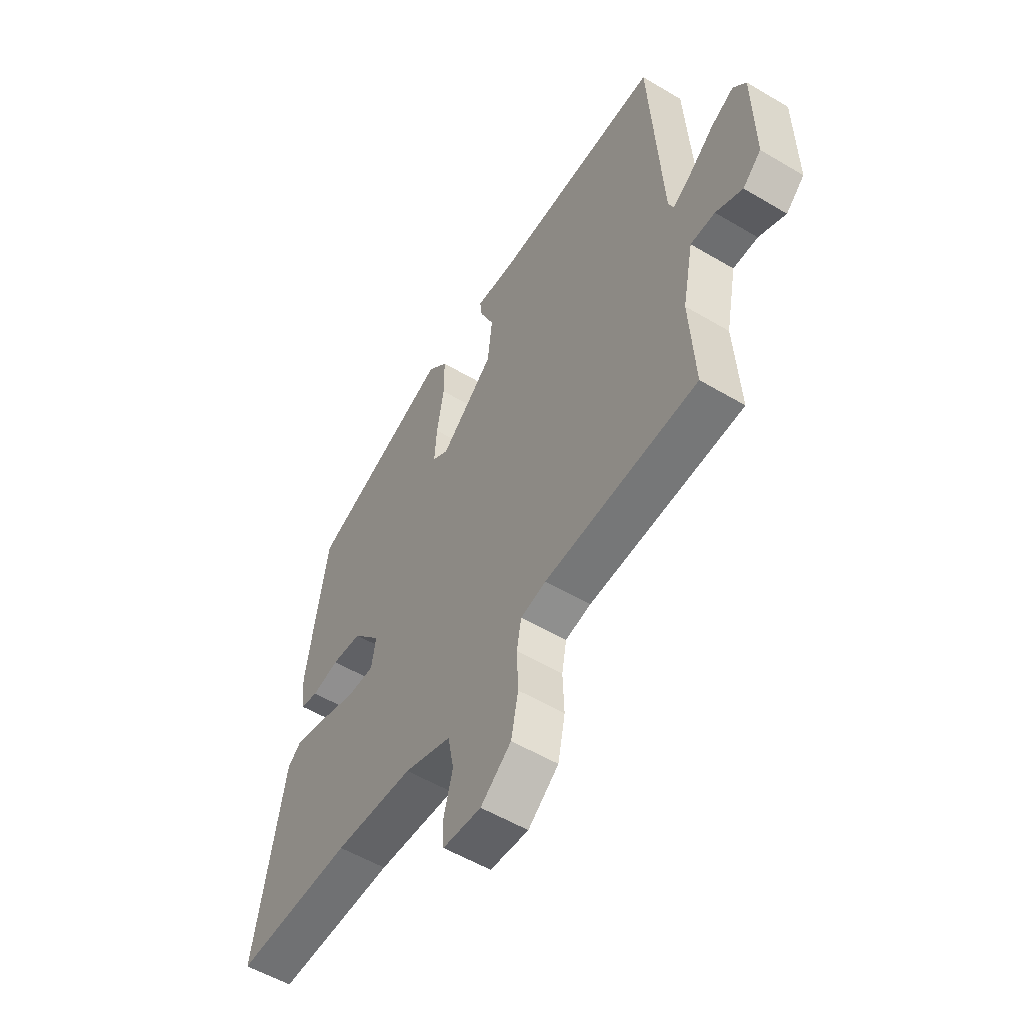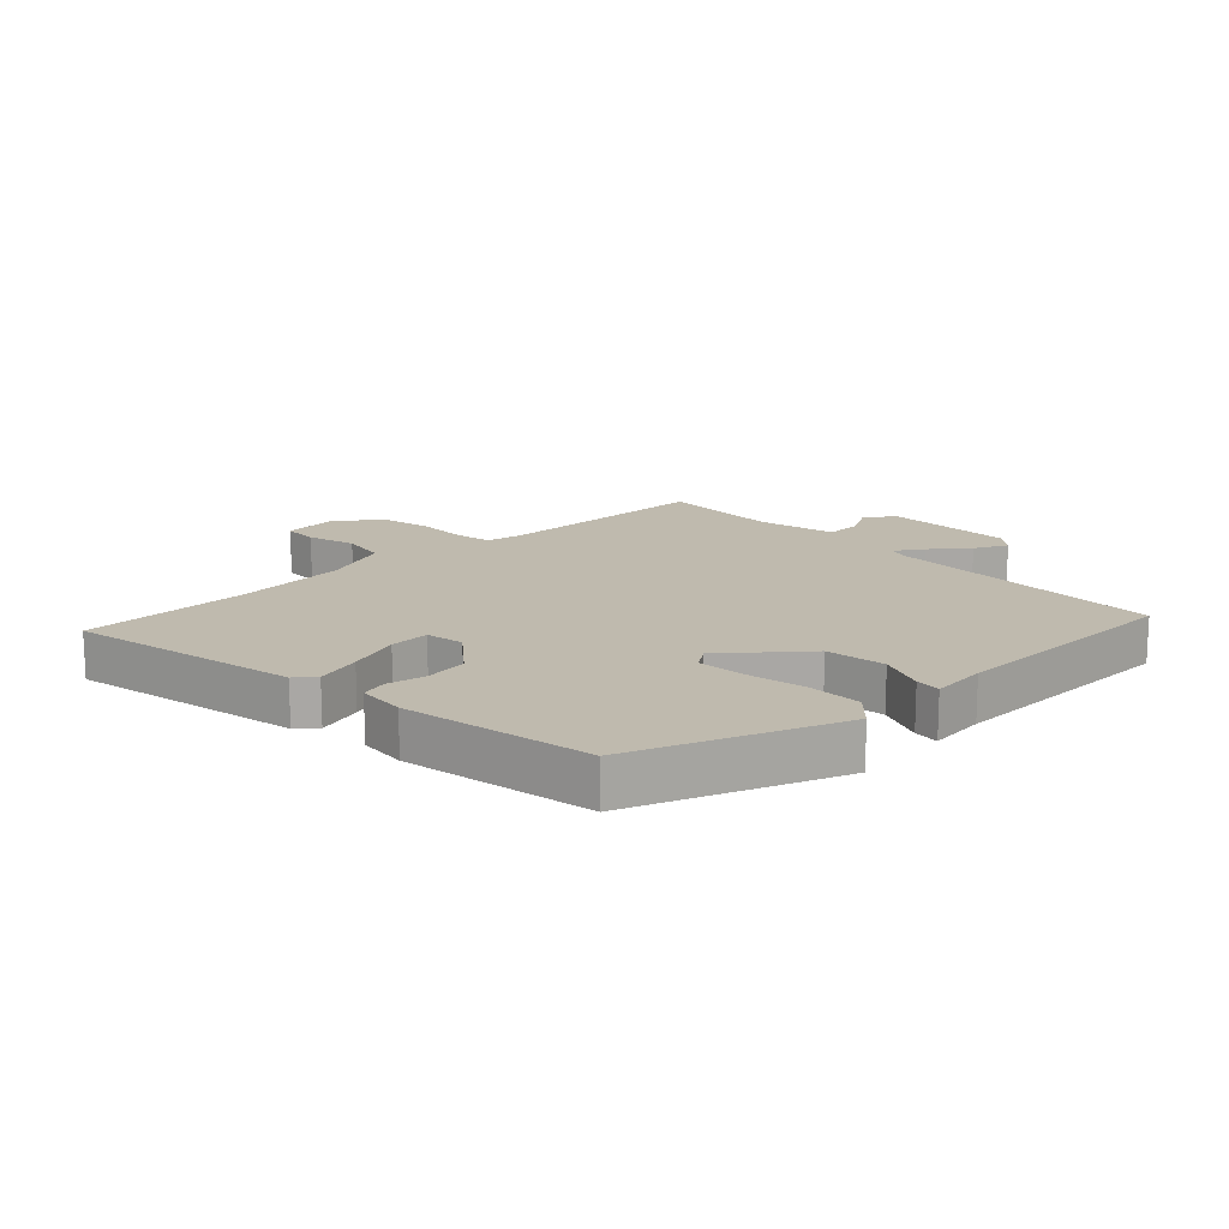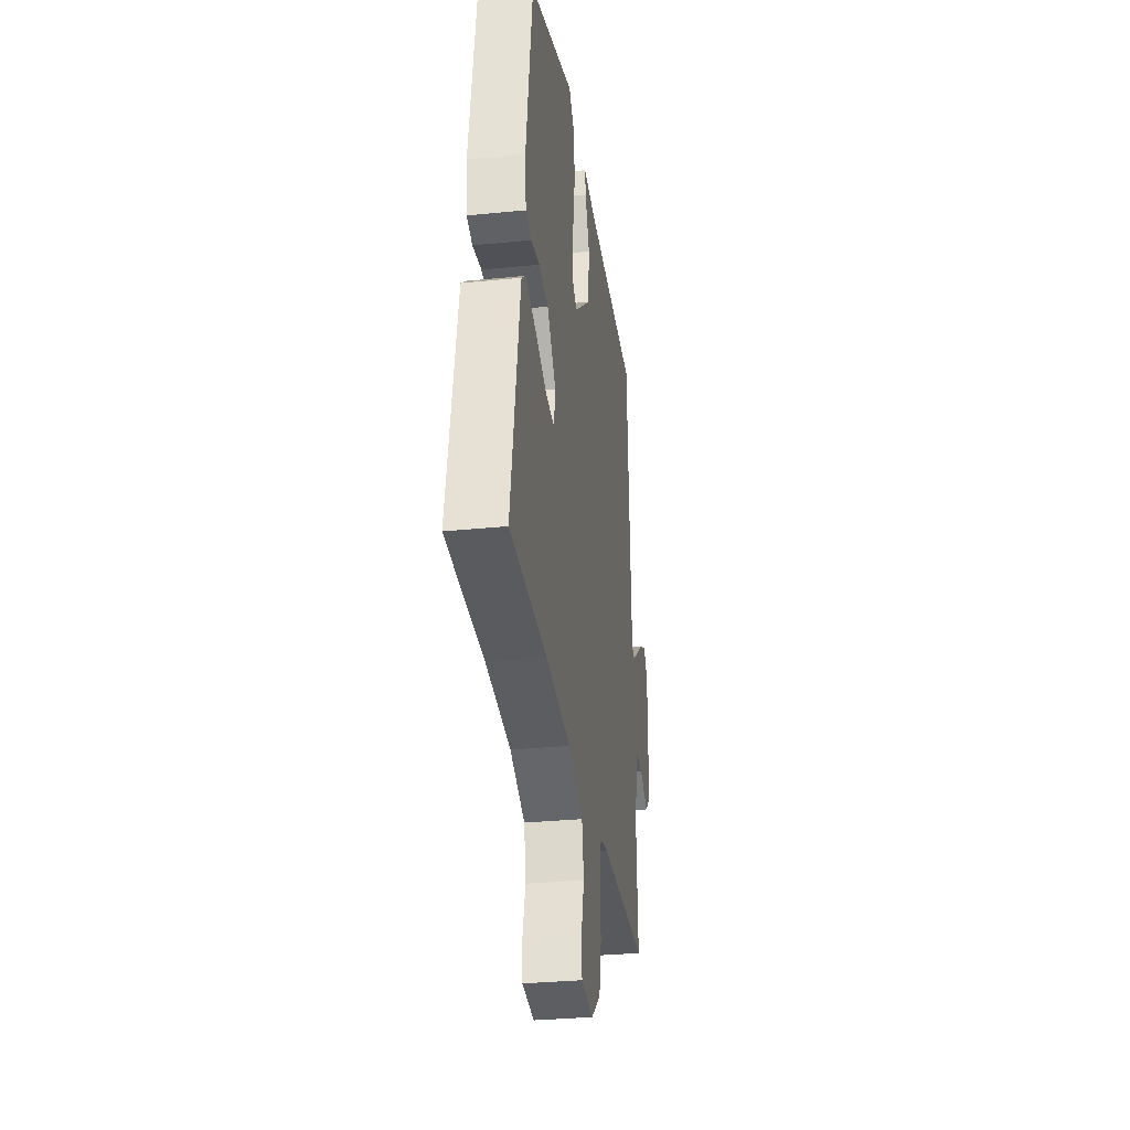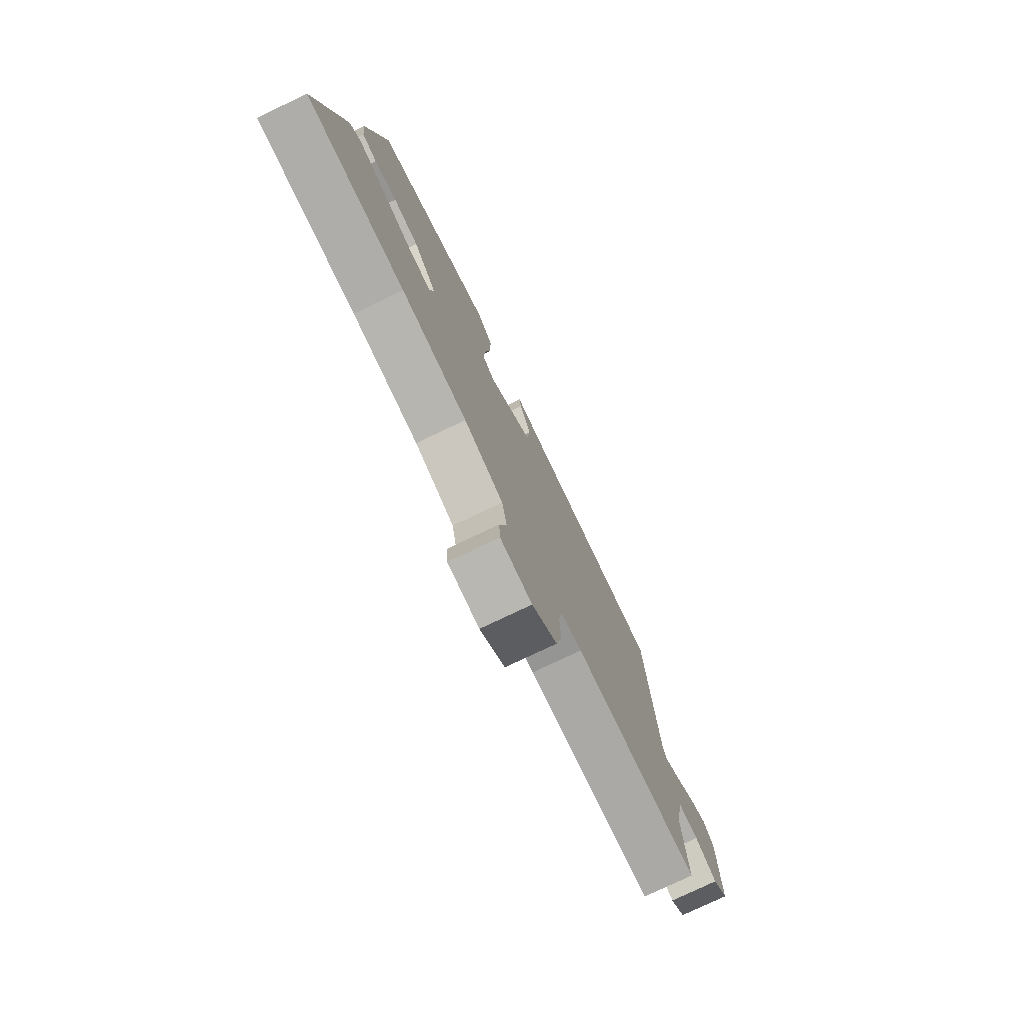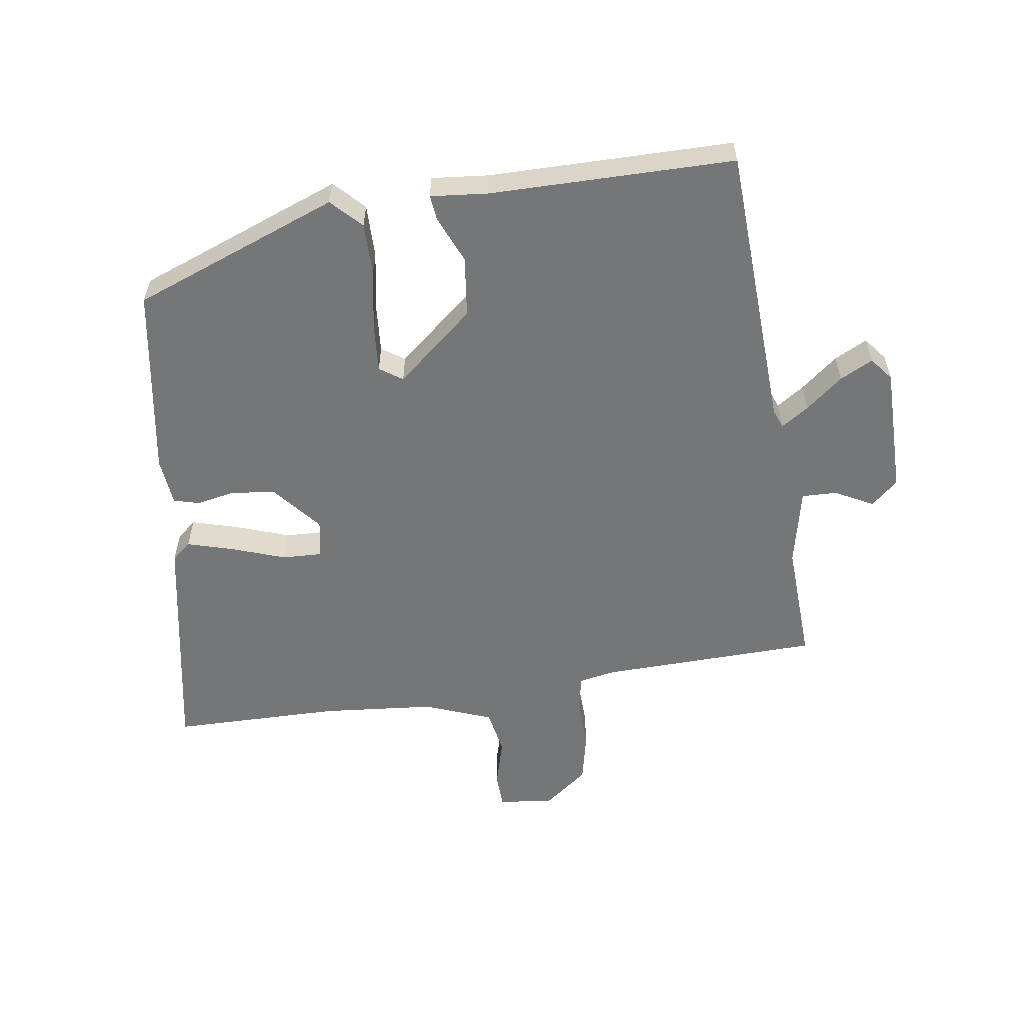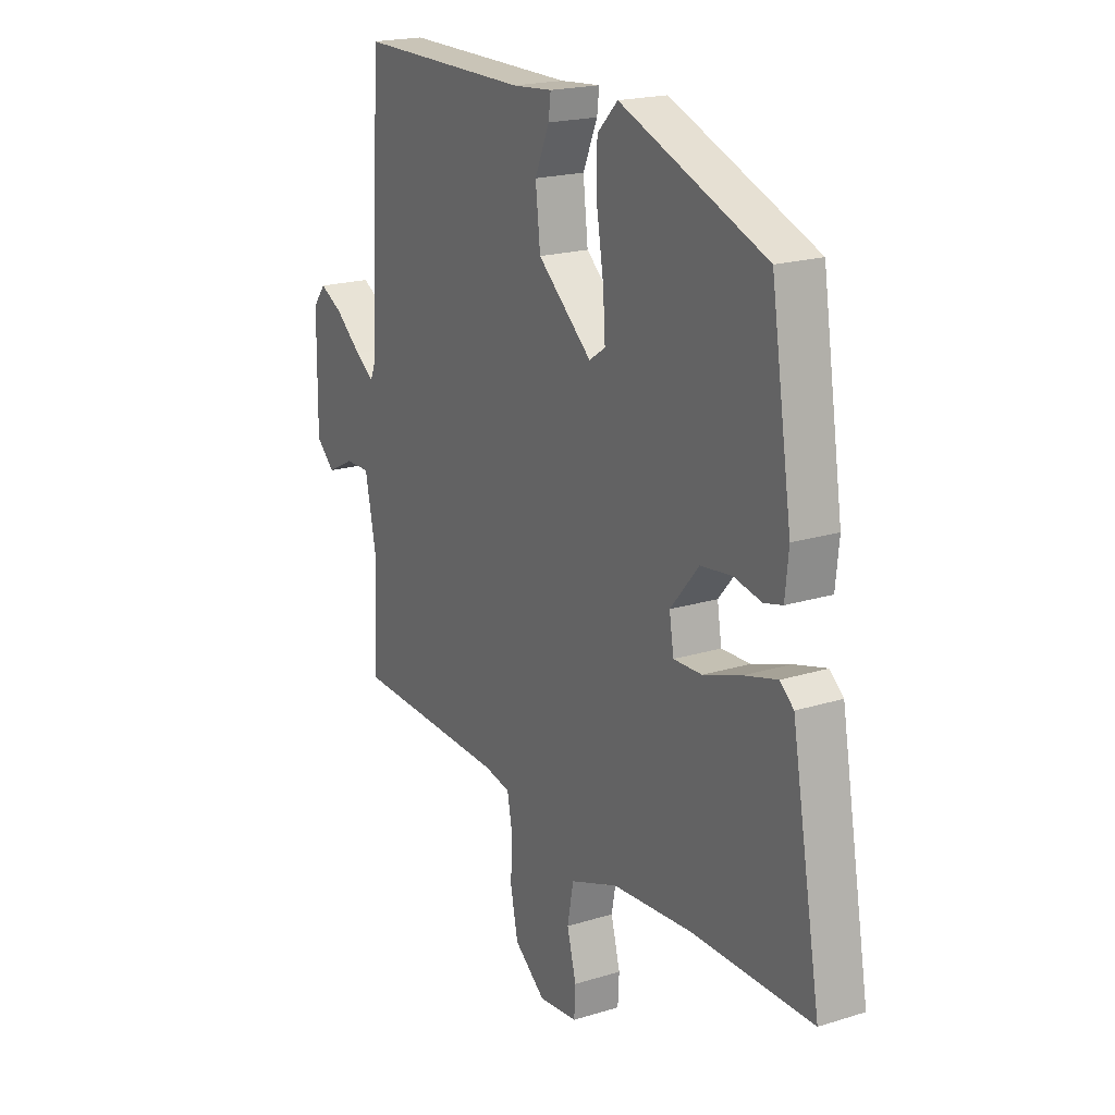
<metadata>
{"format":"obj","ext":"obj","renderer":"f3d","projection":"perspective","resolution":1024,"background":"white","views":[{"elev":-55.1,"azim":57.9,"up":"+Z"},{"elev":15.6,"azim":-44.8,"up":"+Y"},{"elev":-32.0,"azim":-82.0,"up":"+Z"},{"elev":-77.4,"azim":-64.5,"up":"+Z"},{"elev":-56.7,"azim":7.9,"up":"+Y"},{"elev":19.7,"azim":-120.0,"up":"+Z"}]}
</metadata>
<code>
v -0.478 0.07 0.385
v -0.146 0.07 0.515
v -0.099 0.07 0.468
v -0.099 0.07 0.381
v -0.115 0.07 0.283
v -0.12 0.07 0.206
v -0.083 0.07 0.181
v 0.041 0.07 0.288
v 0.052 0.07 0.386
v 0.019 0.07 0.462
v 0.014 0.07 0.503
v 0.106 0.07 0.495
v 0.501 0.07 0.497
v 0.527 0.07 0.033
v 0.539 0.07 0.002
v 0.583 0.07 0.032
v 0.642 0.07 0.081
v 0.695 0.07 0.109
v 0.725 0.07 0.072
v 0.727 0.07 -0.138
v 0.684 0.07 -0.177
v 0.622 0.07 -0.145
v 0.565 0.07 -0.144
v 0.539 0.07 -0.272
v 0.55 0.07 -0.469
v 0.195 0.07 -0.482
v 0.136 0.07 -0.494
v 0.125 0.07 -0.553
v 0.128 0.07 -0.637
v 0.111 0.07 -0.719
v 0.04 0.07 -0.775
v -0.049 0.07 -0.766
v -0.052 0.07 -0.709
v -0.031 0.07 -0.63
v -0.045 0.07 -0.556
v -0.155 0.07 -0.515
v -0.338 0.07 -0.5
v -0.612 0.07 -0.5
v -0.545 0.07 -0.123
v -0.514 0.07 -0.096
v -0.439 0.07 -0.117
v -0.352 0.07 -0.147
v -0.287 0.07 -0.149
v -0.277 0.07 -0.087
v -0.342 0.07 -0.01
v -0.413 0.07 -0.001
v -0.476 0.07 -0.014
v -0.518 0.07 -0.003
v -0.526 0.07 0.075
v -0.478 0 0.385
v -0.146 0 0.515
v -0.099 0 0.468
v -0.099 0 0.381
v -0.115 0 0.283
v -0.12 0 0.206
v -0.083 0 0.181
v 0.041 0 0.288
v 0.052 0 0.386
v 0.019 0 0.462
v 0.014 0 0.503
v 0.106 0 0.495
v 0.501 0 0.497
v 0.527 0 0.033
v 0.539 0 0.002
v 0.583 0 0.032
v 0.642 0 0.081
v 0.695 0 0.109
v 0.725 0 0.072
v 0.727 0 -0.138
v 0.684 0 -0.177
v 0.622 0 -0.145
v 0.565 0 -0.144
v 0.539 0 -0.272
v 0.55 0 -0.469
v 0.195 0 -0.482
v 0.136 0 -0.494
v 0.125 0 -0.553
v 0.128 0 -0.637
v 0.111 0 -0.719
v 0.04 0 -0.775
v -0.049 0 -0.766
v -0.052 0 -0.709
v -0.031 0 -0.63
v -0.045 0 -0.556
v -0.155 0 -0.515
v -0.338 0 -0.5
v -0.612 0 -0.5
v -0.545 0 -0.123
v -0.514 0 -0.096
v -0.439 0 -0.117
v -0.352 0 -0.147
v -0.287 0 -0.149
v -0.277 0 -0.087
v -0.342 0 -0.01
v -0.413 0 -0.001
v -0.476 0 -0.014
v -0.518 0 -0.003
v -0.526 0 0.075
f 3 4 5
f 2 3 5
f 1 2 5
f 49 1 5
f 48 49 5
f 47 48 5
f 46 47 5
f 45 46 5 6
f 44 45 6 7
f 43 44 7 8
f 40 41 42
f 39 40 42
f 38 39 42
f 37 38 42
f 36 37 42 43
f 35 36 43 8
f 32 33 34
f 31 32 34
f 30 31 34
f 29 30 34
f 28 29 34
f 35 8 9
f 34 35 9
f 28 34 9
f 27 28 9
f 24 25 26
f 26 27 9
f 24 26 9
f 23 24 9
f 20 21 22
f 19 20 22
f 18 19 22
f 17 18 22
f 16 17 22
f 15 16 22 23
f 10 11 12
f 9 10 12
f 23 9 12
f 15 23 12
f 14 15 12
f 12 13 14
f 54 53 52
f 54 52 51
f 54 51 50
f 54 50 98
f 54 98 97
f 54 97 96
f 54 96 95
f 55 54 95 94
f 56 55 94 93
f 57 56 93 92
f 91 90 89
f 91 89 88
f 91 88 87
f 91 87 86
f 92 91 86 85
f 57 92 85 84
f 83 82 81
f 83 81 80
f 83 80 79
f 83 79 78
f 83 78 77
f 58 57 84
f 58 84 83
f 58 83 77
f 58 77 76
f 75 74 73
f 58 76 75
f 58 75 73
f 58 73 72
f 71 70 69
f 71 69 68
f 71 68 67
f 71 67 66
f 71 66 65
f 72 71 65 64
f 61 60 59
f 61 59 58
f 61 58 72
f 61 72 64
f 61 64 63
f 63 62 61
f 1 50 51 2
f 2 51 52 3
f 3 52 53 4
f 4 53 54 5
f 5 54 55 6
f 6 55 56 7
f 7 56 57 8
f 8 57 58 9
f 9 58 59 10
f 10 59 60 11
f 11 60 61 12
f 12 61 62 13
f 13 62 63 14
f 14 63 64 15
f 15 64 65 16
f 16 65 66 17
f 17 66 67 18
f 18 67 68 19
f 19 68 69 20
f 20 69 70 21
f 21 70 71 22
f 22 71 72 23
f 23 72 73 24
f 24 73 74 25
f 25 74 75 26
f 26 75 76 27
f 27 76 77 28
f 28 77 78 29
f 29 78 79 30
f 30 79 80 31
f 31 80 81 32
f 32 81 82 33
f 33 82 83 34
f 34 83 84 35
f 35 84 85 36
f 36 85 86 37
f 37 86 87 38
f 38 87 88 39
f 39 88 89 40
f 40 89 90 41
f 41 90 91 42
f 42 91 92 43
f 43 92 93 44
f 44 93 94 45
f 45 94 95 46
f 46 95 96 47
f 47 96 97 48
f 48 97 98 49
f 49 98 50 1

</code>
